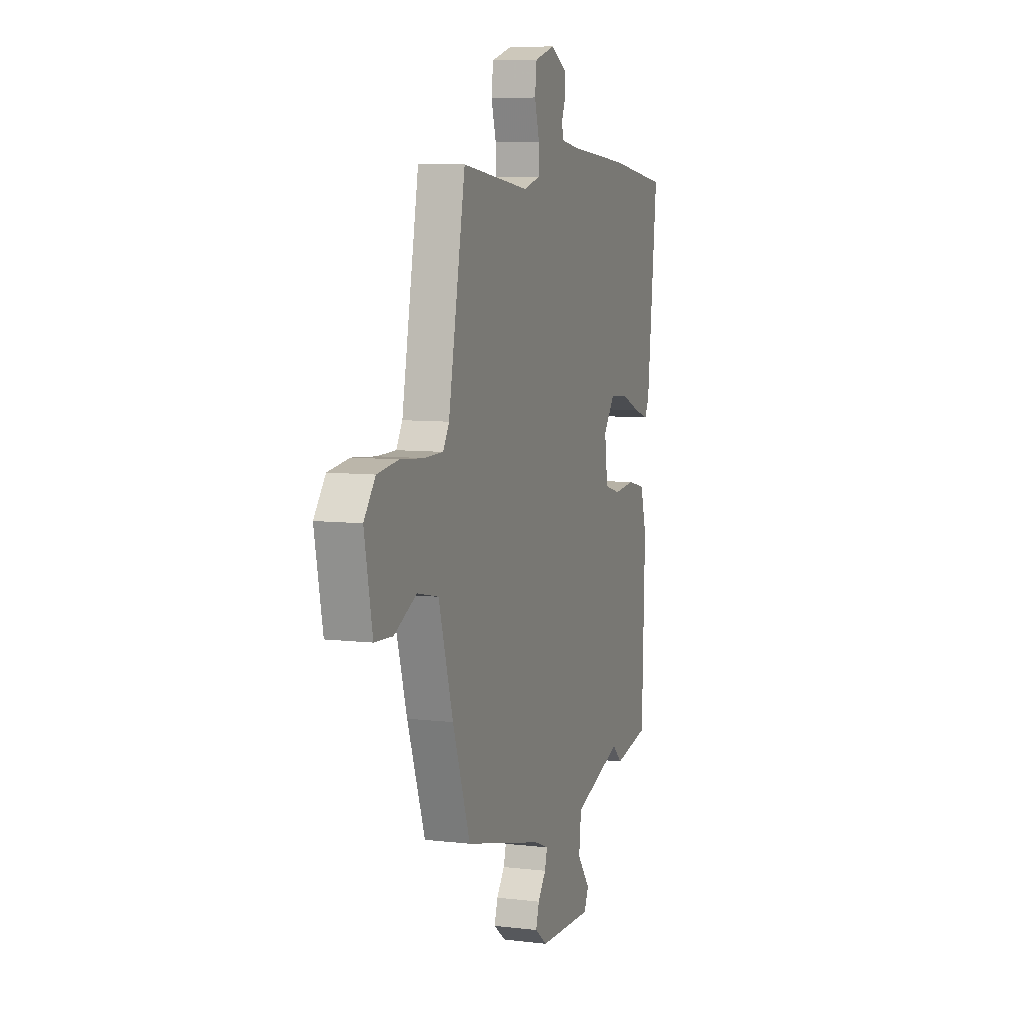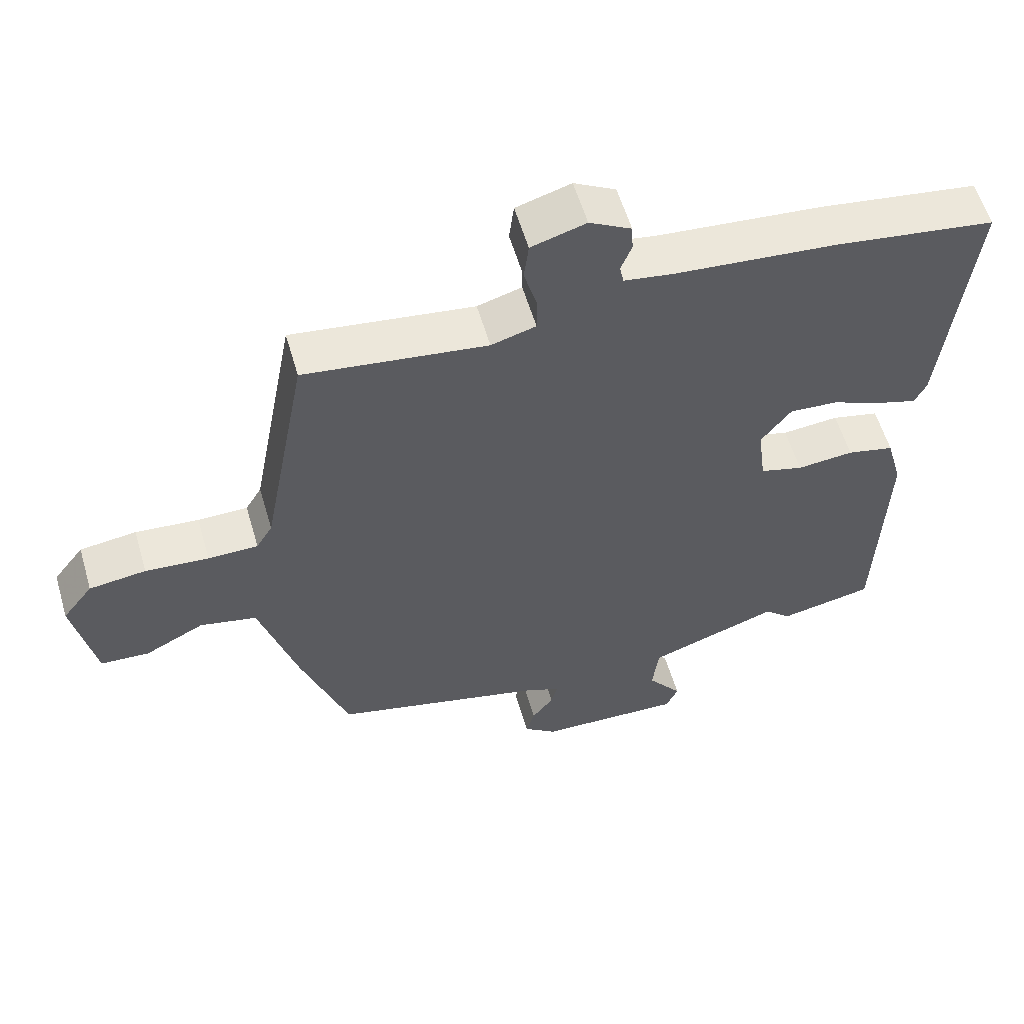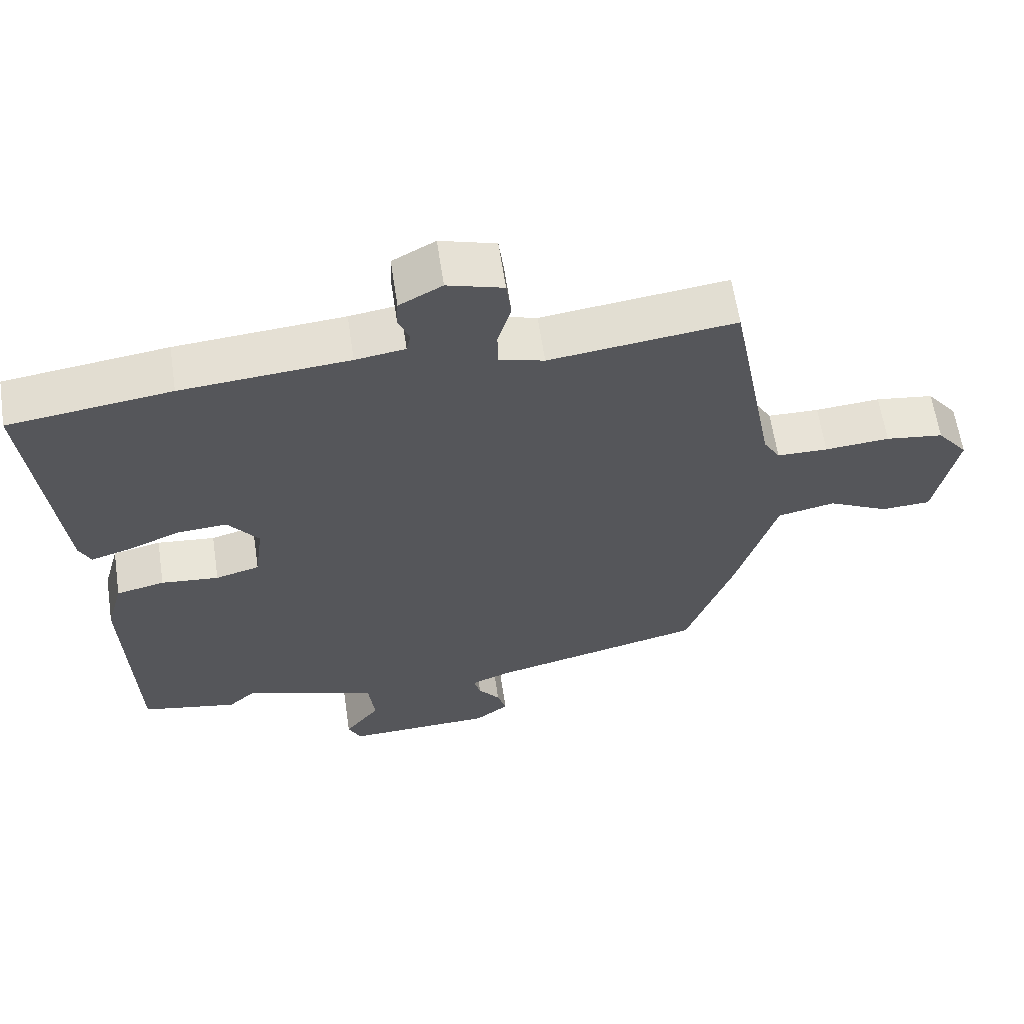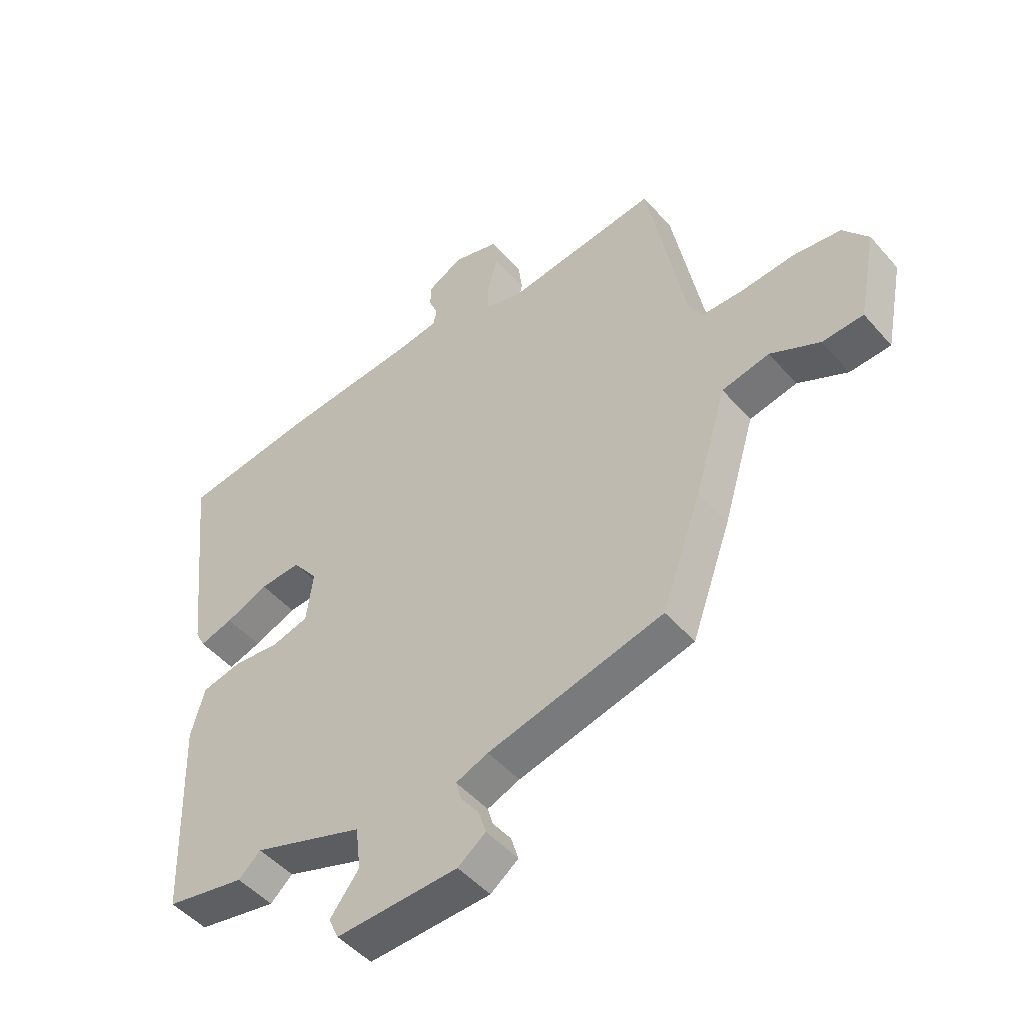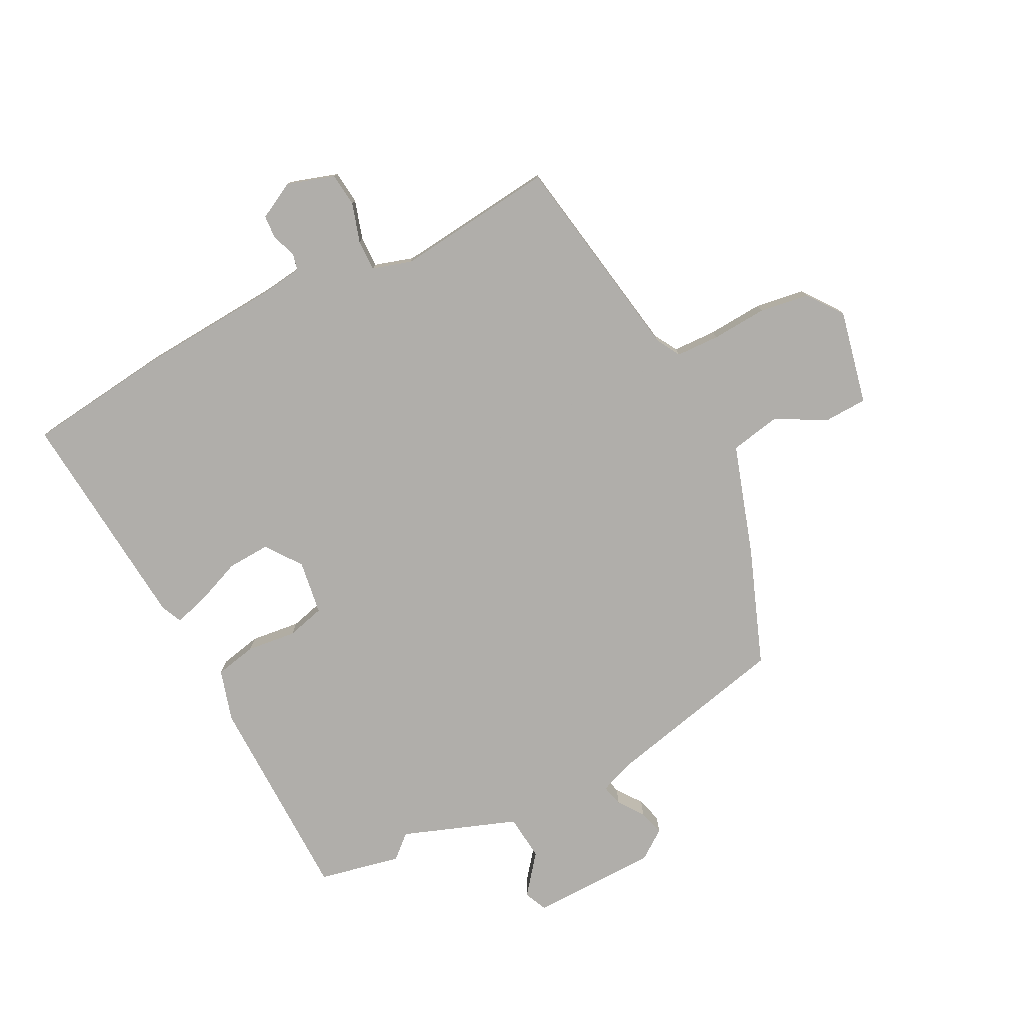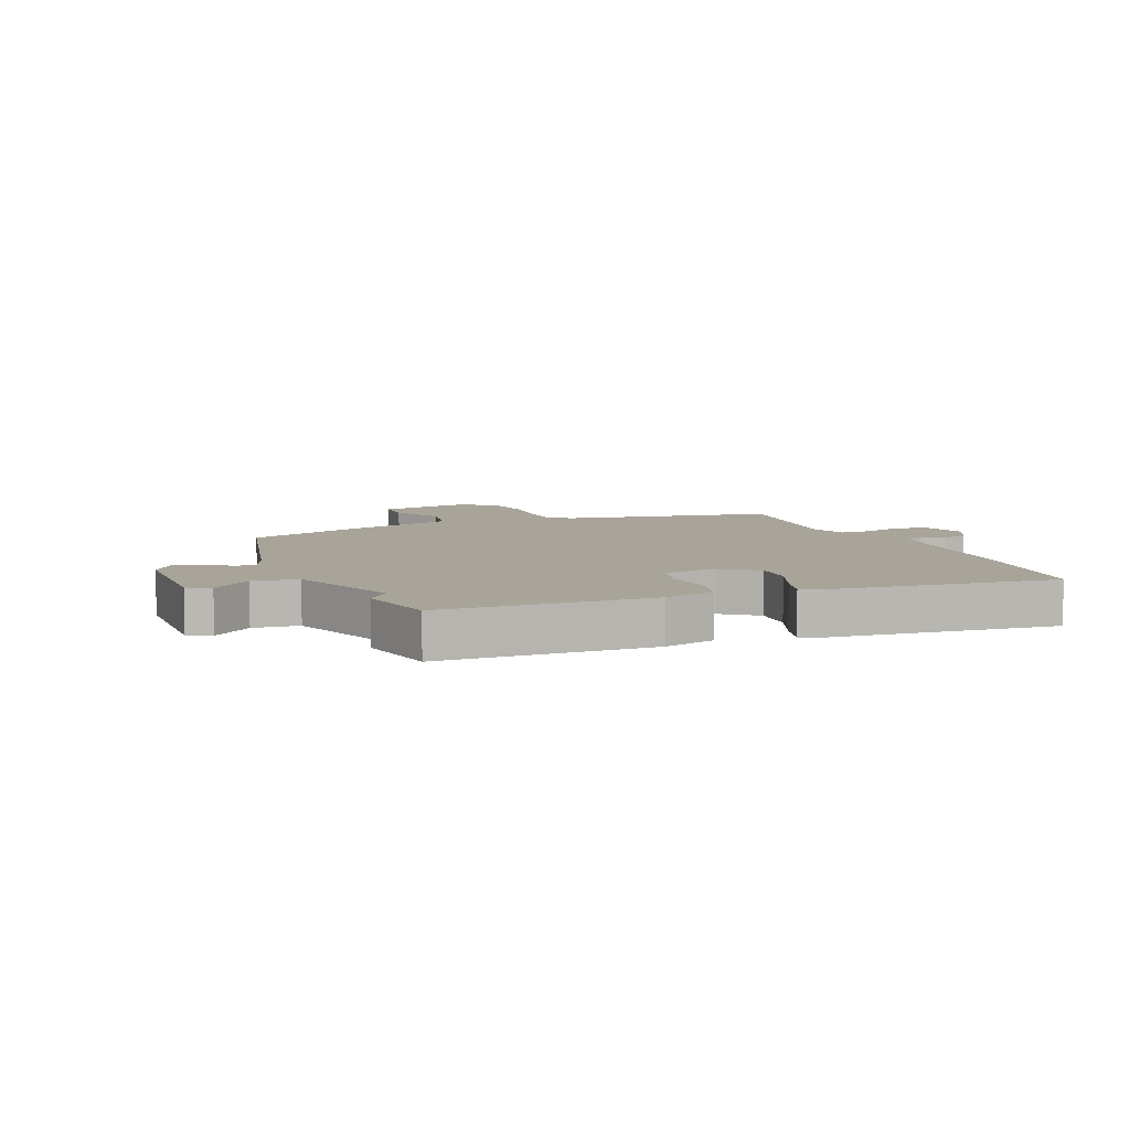
<metadata>
{"format":"obj","ext":"obj","renderer":"f3d","projection":"perspective","resolution":1024,"background":"white","views":[{"elev":7.5,"azim":108.7,"up":"+Z"},{"elev":57.5,"azim":163.7,"up":"+Z"},{"elev":62.1,"azim":-8.5,"up":"+Z"},{"elev":-48.7,"azim":39.0,"up":"+Z"},{"elev":-77.9,"azim":26.0,"up":"+Y"},{"elev":7.2,"azim":-112.9,"up":"+Y"}]}
</metadata>
<code>
v 0.426 0.07 0.512
v 0.493 0.07 0.155
v 0.517 0.07 0.115
v 0.591 0.07 0.114
v 0.685 0.07 0.122
v 0.769 0.07 0.111
v 0.814 0.07 0.053
v 0.782 0.07 -0.108
v 0.71 0.07 -0.112
v 0.622 0.07 -0.068
v 0.538 0.07 -0.086
v 0.481 0.07 -0.276
v 0.411 0.07 -0.472
v 0.1 0.07 -0.549
v 0.043 0.07 -0.572
v 0.053 0.07 -0.608
v 0.085 0.07 -0.65
v 0.098 0.07 -0.693
v 0.049 0.07 -0.73
v -0.166 0.07 -0.738
v -0.184 0.07 -0.699
v -0.133 0.07 -0.632
v -0.142 0.07 -0.555
v -0.337 0.07 -0.488
v -0.376 0.07 -0.524
v -0.516 0.07 -0.497
v -0.528 0.07 -0.139
v -0.504 0.07 -0.051
v -0.434 0.07 -0.035
v -0.35 0.07 -0.043
v -0.286 0.07 -0.025
v -0.274 0.07 0.067
v -0.319 0.07 0.126
v -0.391 0.07 0.121
v -0.467 0.07 0.089
v -0.526 0.07 0.071
v -0.543 0.07 0.106
v -0.584 0.07 0.488
v -0.348 0.07 0.521
v -0.105 0.07 0.542
v -0.033 0.07 0.553
v -0.027 0.07 0.582
v -0.043 0.07 0.622
v -0.041 0.07 0.662
v 0.021 0.07 0.696
v 0.102 0.07 0.672
v 0.109 0.07 0.615
v 0.09 0.07 0.549
v 0.09 0.07 0.496
v 0.156 0.07 0.477
v 0.426 0 0.512
v 0.493 0 0.155
v 0.517 0 0.115
v 0.591 0 0.114
v 0.685 0 0.122
v 0.769 0 0.111
v 0.814 0 0.053
v 0.782 0 -0.108
v 0.71 0 -0.112
v 0.622 0 -0.068
v 0.538 0 -0.086
v 0.481 0 -0.276
v 0.411 0 -0.472
v 0.1 0 -0.549
v 0.043 0 -0.572
v 0.053 0 -0.608
v 0.085 0 -0.65
v 0.098 0 -0.693
v 0.049 0 -0.73
v -0.166 0 -0.738
v -0.184 0 -0.699
v -0.133 0 -0.632
v -0.142 0 -0.555
v -0.337 0 -0.488
v -0.376 0 -0.524
v -0.516 0 -0.497
v -0.528 0 -0.139
v -0.504 0 -0.051
v -0.434 0 -0.035
v -0.35 0 -0.043
v -0.286 0 -0.025
v -0.274 0 0.067
v -0.319 0 0.126
v -0.391 0 0.121
v -0.467 0 0.089
v -0.526 0 0.071
v -0.543 0 0.106
v -0.584 0 0.488
v -0.348 0 0.521
v -0.105 0 0.542
v -0.033 0 0.553
v -0.027 0 0.582
v -0.043 0 0.622
v -0.041 0 0.662
v 0.021 0 0.696
v 0.102 0 0.672
v 0.109 0 0.615
v 0.09 0 0.549
v 0.09 0 0.496
v 0.156 0 0.477
f 46 47 48
f 45 46 48
f 44 45 48
f 43 44 48
f 42 43 48
f 41 42 48 49
f 40 41 49
f 40 49 50
f 39 40 50
f 38 39 50
f 37 38 50
f 36 37 50
f 35 36 50
f 34 35 50
f 28 29 30
f 27 28 30
f 26 27 30
f 25 26 30
f 24 25 30
f 23 24 30 31
f 20 21 22
f 19 20 22
f 18 19 22
f 17 18 22
f 16 17 22
f 15 16 22 23
f 23 31 32
f 15 23 32
f 14 15 32
f 13 14 32
f 12 13 32
f 11 12 32
f 8 9 10
f 7 8 10
f 6 7 10
f 5 6 10
f 4 5 10
f 11 32 33
f 10 11 33
f 4 10 33
f 3 4 33
f 33 34 50 1
f 2 3 33
f 1 2 33
f 98 97 96
f 98 96 95
f 98 95 94
f 98 94 93
f 98 93 92
f 99 98 92 91
f 99 91 90
f 100 99 90
f 100 90 89
f 100 89 88
f 100 88 87
f 100 87 86
f 100 86 85
f 100 85 84
f 80 79 78
f 80 78 77
f 80 77 76
f 80 76 75
f 80 75 74
f 81 80 74 73
f 72 71 70
f 72 70 69
f 72 69 68
f 72 68 67
f 72 67 66
f 73 72 66 65
f 82 81 73
f 82 73 65
f 82 65 64
f 82 64 63
f 82 63 62
f 82 62 61
f 60 59 58
f 60 58 57
f 60 57 56
f 60 56 55
f 60 55 54
f 83 82 61
f 83 61 60
f 83 60 54
f 83 54 53
f 51 100 84 83
f 83 53 52
f 83 52 51
f 1 51 52 2
f 2 52 53 3
f 3 53 54 4
f 4 54 55 5
f 5 55 56 6
f 6 56 57 7
f 7 57 58 8
f 8 58 59 9
f 9 59 60 10
f 10 60 61 11
f 11 61 62 12
f 12 62 63 13
f 13 63 64 14
f 14 64 65 15
f 15 65 66 16
f 16 66 67 17
f 17 67 68 18
f 18 68 69 19
f 19 69 70 20
f 20 70 71 21
f 21 71 72 22
f 22 72 73 23
f 23 73 74 24
f 24 74 75 25
f 25 75 76 26
f 26 76 77 27
f 27 77 78 28
f 28 78 79 29
f 29 79 80 30
f 30 80 81 31
f 31 81 82 32
f 32 82 83 33
f 33 83 84 34
f 34 84 85 35
f 35 85 86 36
f 36 86 87 37
f 37 87 88 38
f 38 88 89 39
f 39 89 90 40
f 40 90 91 41
f 41 91 92 42
f 42 92 93 43
f 43 93 94 44
f 44 94 95 45
f 45 95 96 46
f 46 96 97 47
f 47 97 98 48
f 48 98 99 49
f 49 99 100 50
f 50 100 51 1

</code>
